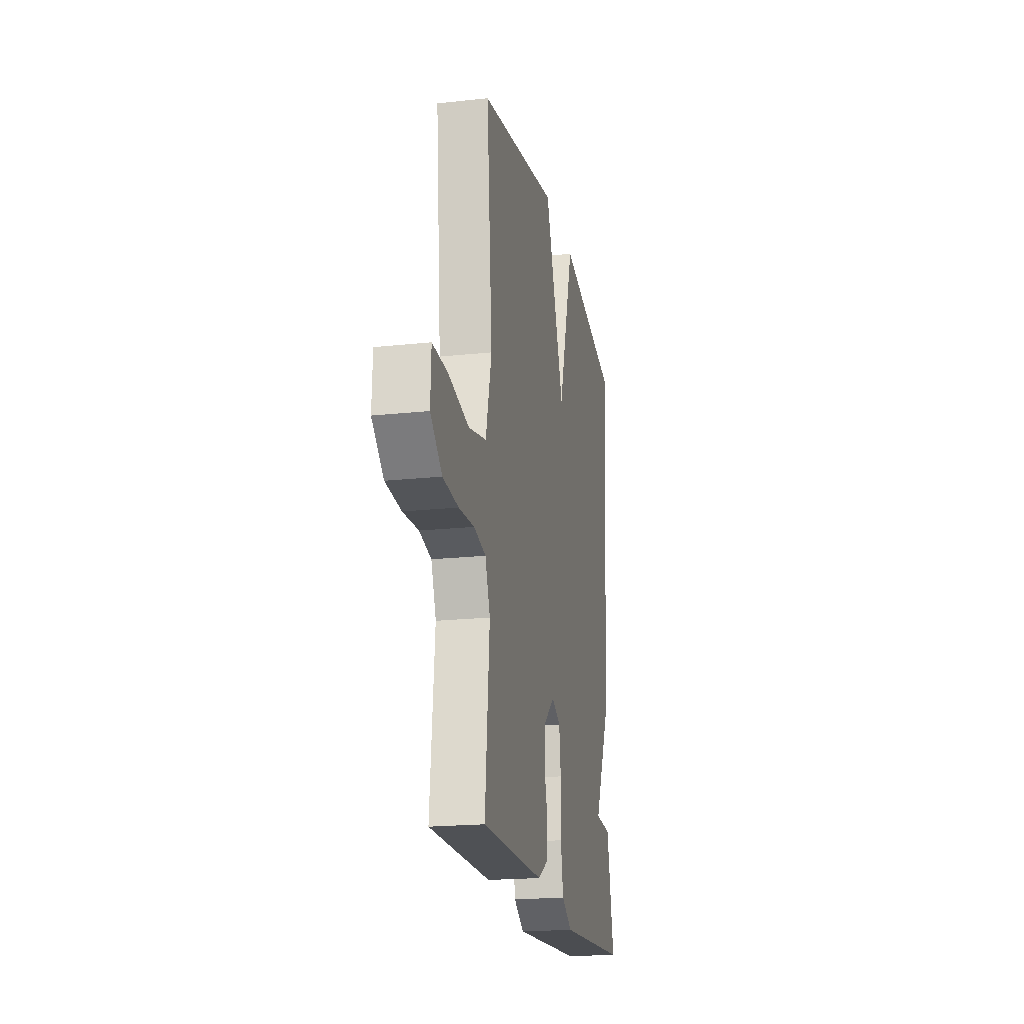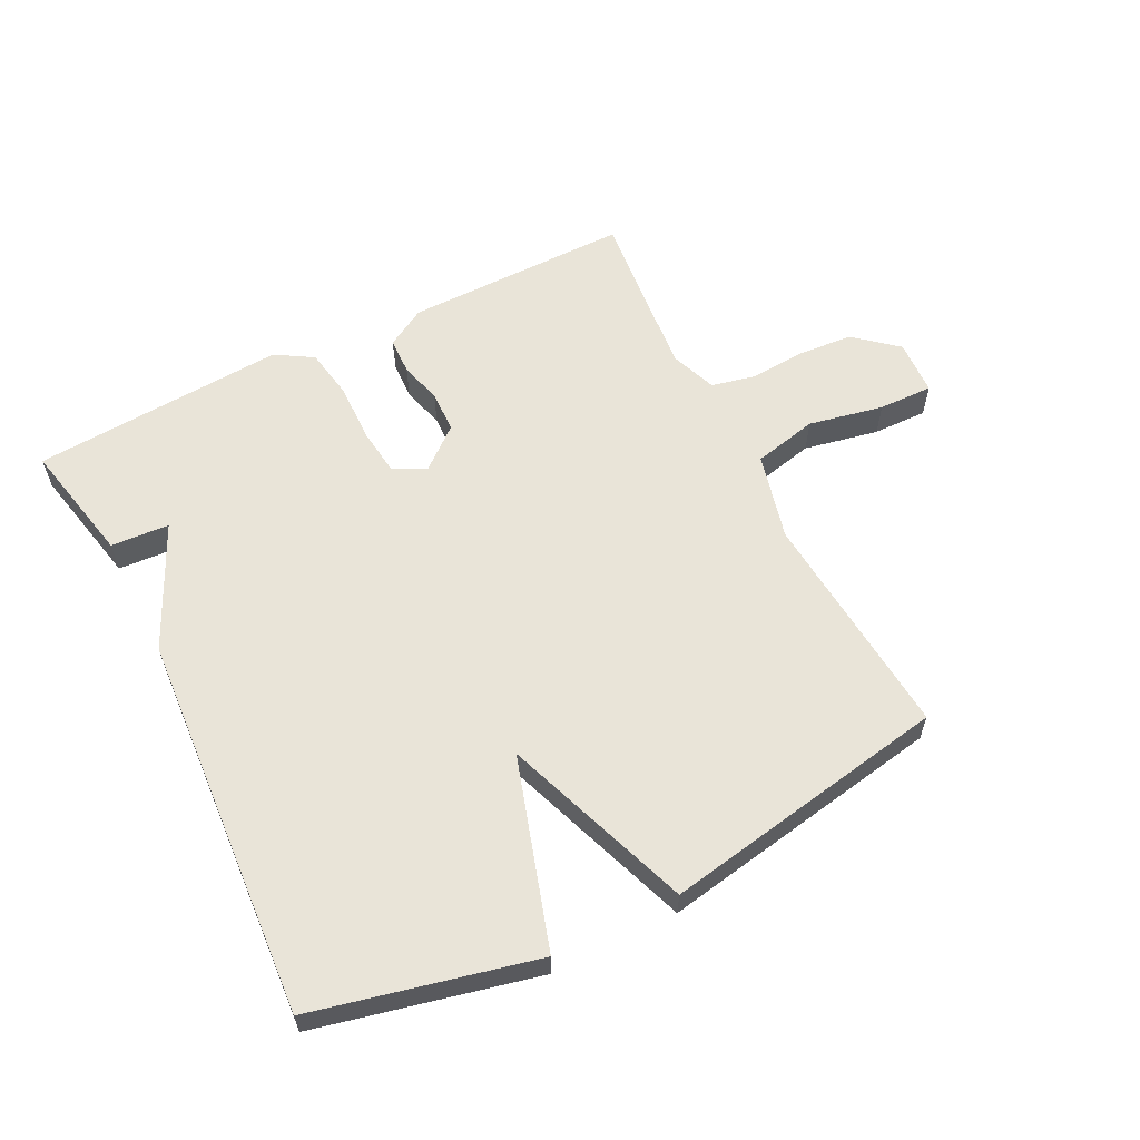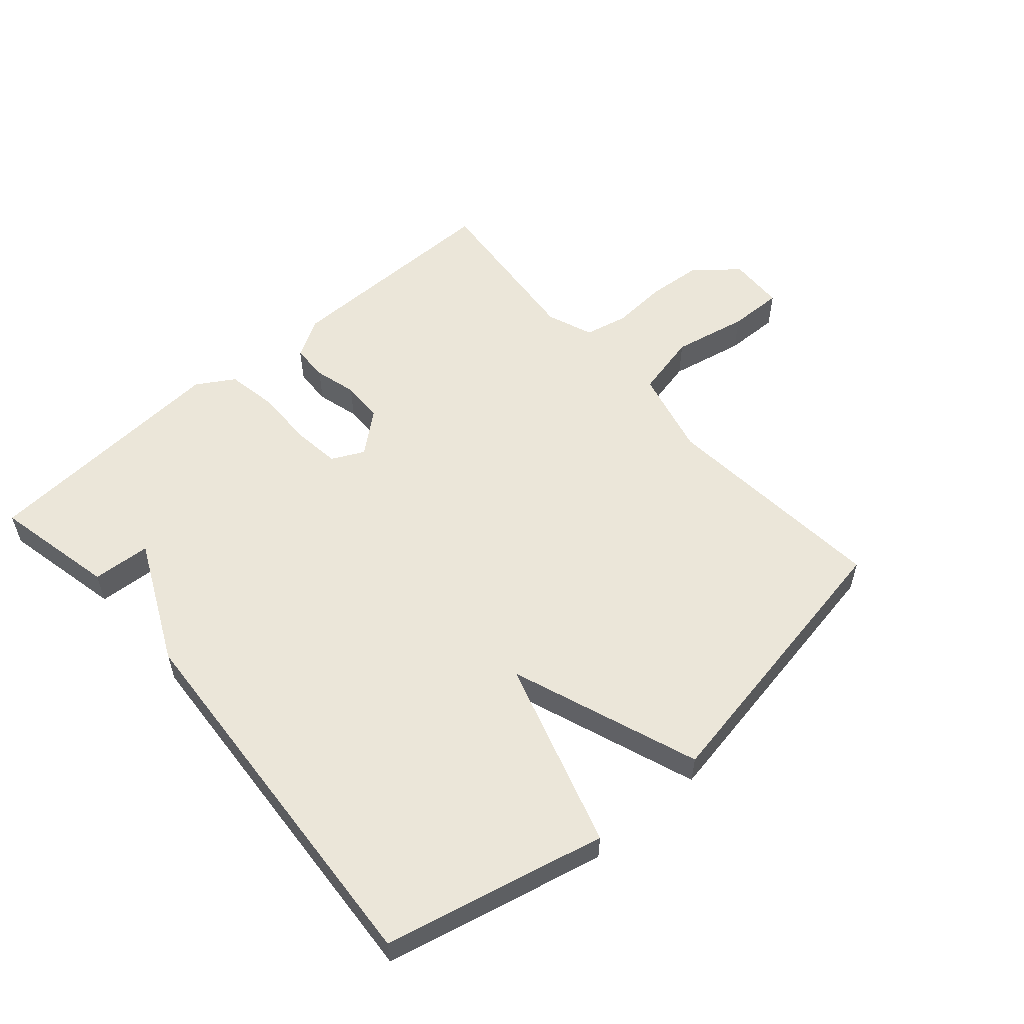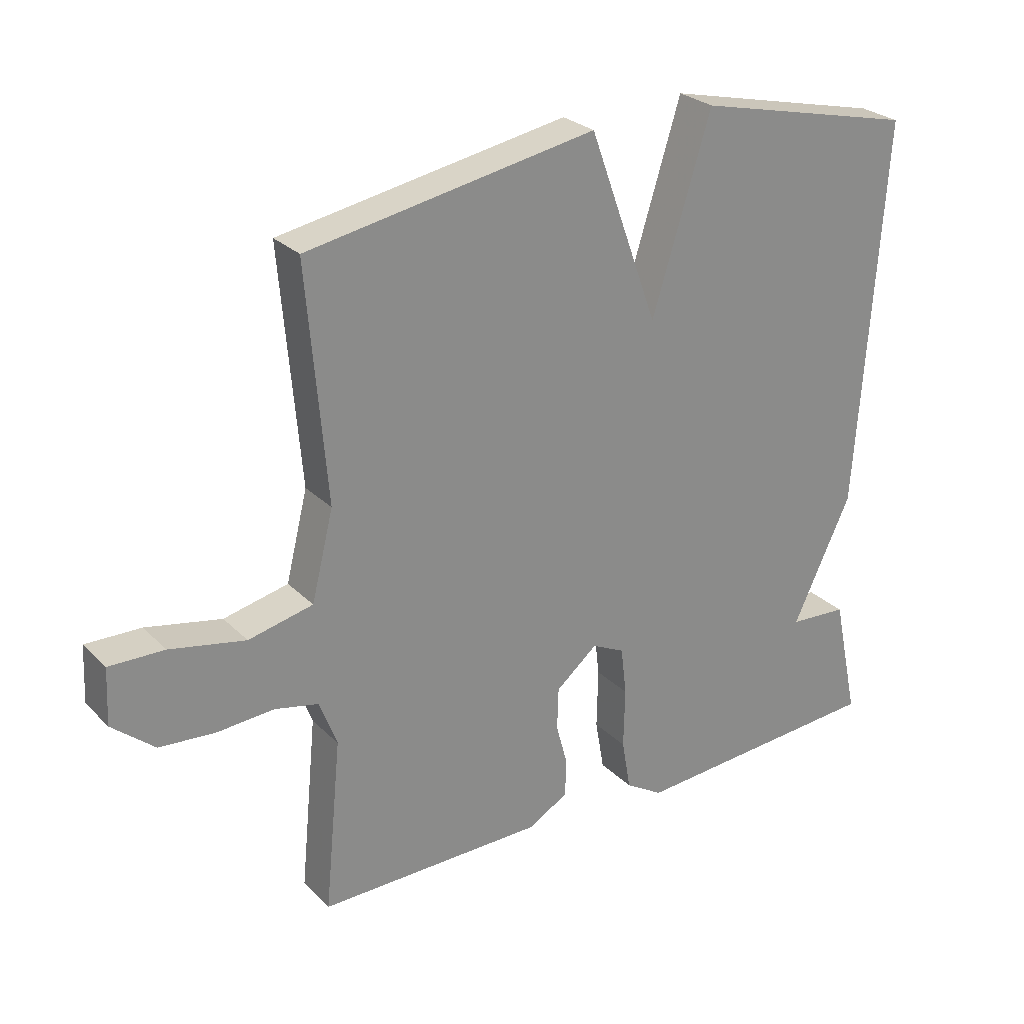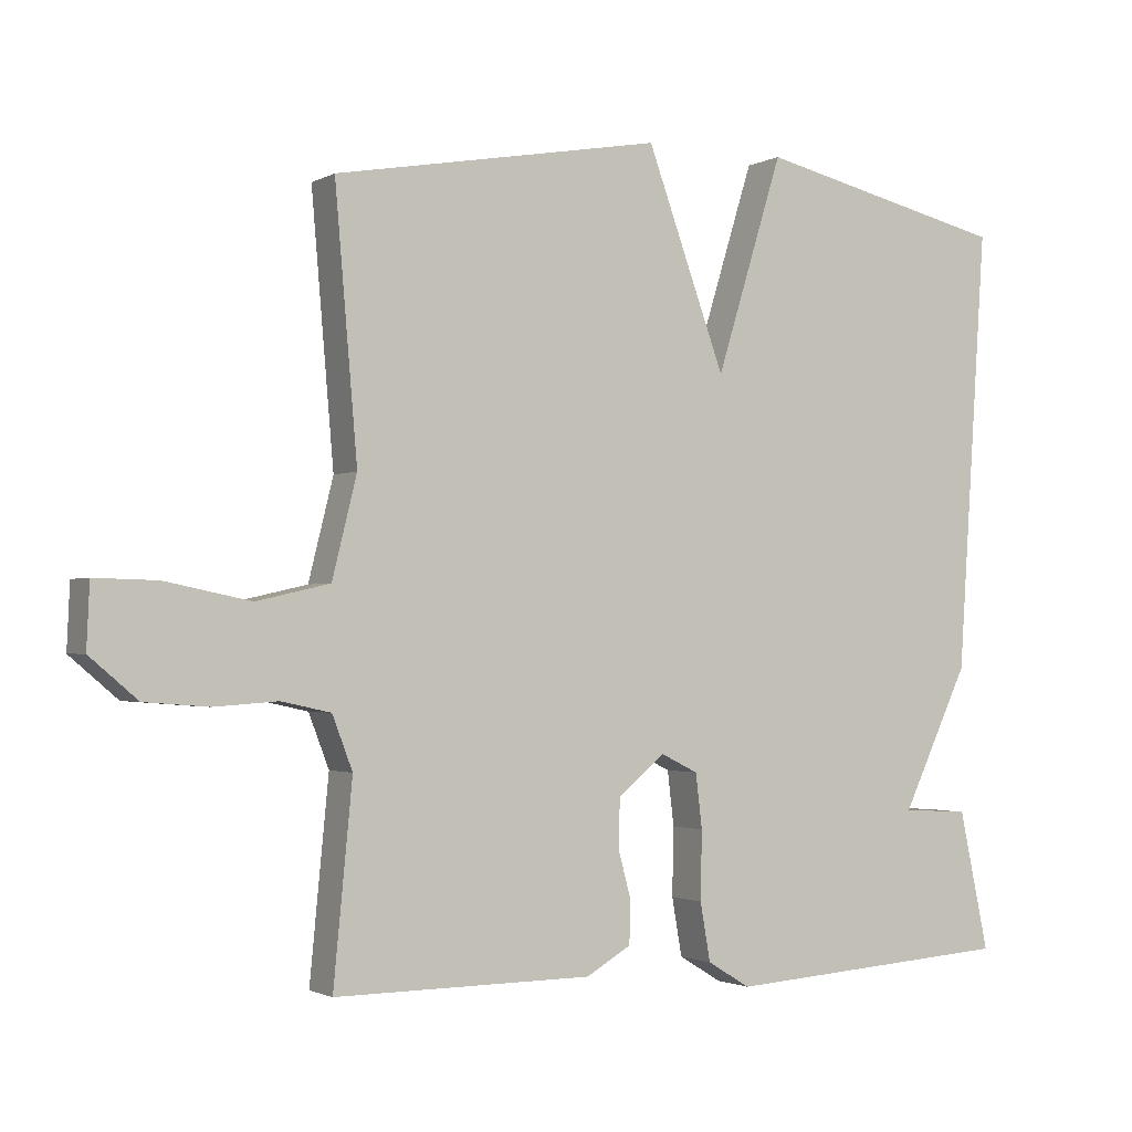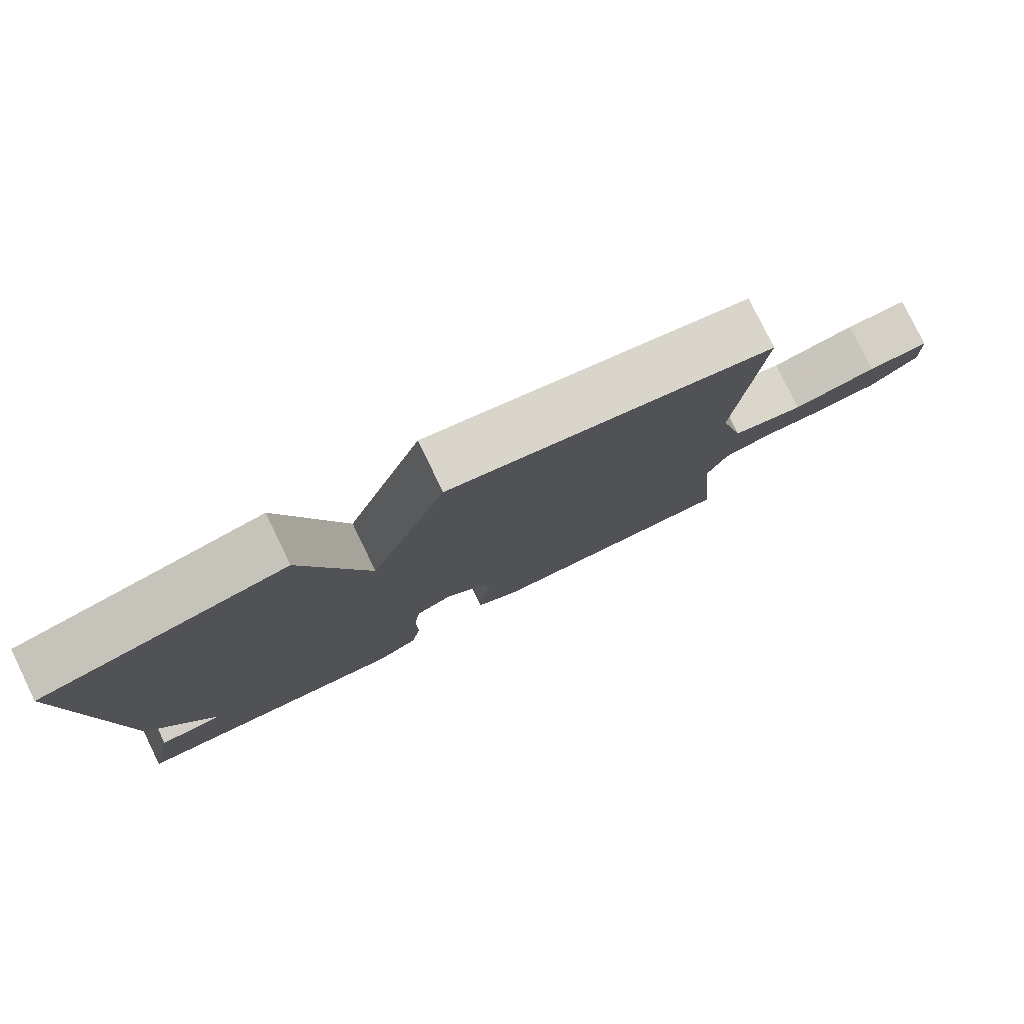
<metadata>
{"format":"obj","ext":"obj","renderer":"f3d","projection":"perspective","resolution":1024,"background":"white","views":[{"elev":-19.9,"azim":101.3,"up":"+Z"},{"elev":59.9,"azim":-26.7,"up":"+Y"},{"elev":55.8,"azim":-41.2,"up":"+Y"},{"elev":26.7,"azim":145.9,"up":"+Z"},{"elev":-1.7,"azim":150.4,"up":"+Z"},{"elev":79.5,"azim":-26.0,"up":"+Z"}]}
</metadata>
<code>
v 0.5 0.07 0.5
v 0.469 0.07 0.137
v 0.503 0.07 0
v 0.604 0.07 -0.023
v 0.722 0.07 0.001
v 0.808 0.07 0.003
v 0.812 0.07 -0.085
v 0.746 0.07 -0.141
v 0.658 0.07 -0.148
v 0.57 0.07 -0.142
v 0.502 0.07 -0.157
v 0.474 0.07 -0.23
v 0.5 0.07 -0.5
v 0.144 0.07 -0.498
v 0.082 0.07 -0.462
v 0.08 0.07 -0.404
v 0.098 0.07 -0.337
v 0.096 0.07 -0.271
v 0.031 0.07 -0.217
v -0.02 0.07 -0.242
v -0.029 0.07 -0.317
v -0.027 0.07 -0.411
v -0.041 0.07 -0.491
v -0.1 0.07 -0.527
v -0.5 0.07 -0.5
v -0.459 0.07 -0.308
v -0.367 0.07 -0.302
v -0.459 0.07 -0.108
v -0.5 0.07 0.5
v -0.152 0.07 0.581
v -0.06 0.07 0.284
v 0.048 0.07 0.581
v 0.5 0 0.5
v 0.469 0 0.137
v 0.503 0 0
v 0.604 0 -0.023
v 0.722 0 0.001
v 0.808 0 0.003
v 0.812 0 -0.085
v 0.746 0 -0.141
v 0.658 0 -0.148
v 0.57 0 -0.142
v 0.502 0 -0.157
v 0.474 0 -0.23
v 0.5 0 -0.5
v 0.144 0 -0.498
v 0.082 0 -0.462
v 0.08 0 -0.404
v 0.098 0 -0.337
v 0.096 0 -0.271
v 0.031 0 -0.217
v -0.02 0 -0.242
v -0.029 0 -0.317
v -0.027 0 -0.411
v -0.041 0 -0.491
v -0.1 0 -0.527
v -0.5 0 -0.5
v -0.459 0 -0.308
v -0.367 0 -0.302
v -0.459 0 -0.108
v -0.5 0 0.5
v -0.152 0 0.581
v -0.06 0 0.284
v 0.048 0 0.581
f 31 32 1 2
f 29 30 31
f 28 29 31
f 27 28 31
f 27 31 2 3
f 25 26 27
f 24 25 27
f 23 24 27
f 22 23 27
f 21 22 27
f 20 21 27
f 19 20 27
f 19 27 3 4
f 4 5 6
f 19 4 6
f 18 19 6
f 17 18 6
f 15 16 17
f 14 15 17
f 13 14 17
f 12 13 17
f 11 12 17
f 11 17 6
f 10 11 6 7
f 7 8 9 10
f 34 33 64 63
f 63 62 61
f 63 61 60
f 63 60 59
f 35 34 63 59
f 59 58 57
f 59 57 56
f 59 56 55
f 59 55 54
f 59 54 53
f 59 53 52
f 59 52 51
f 36 35 59 51
f 38 37 36
f 38 36 51
f 38 51 50
f 38 50 49
f 49 48 47
f 49 47 46
f 49 46 45
f 49 45 44
f 49 44 43
f 38 49 43
f 39 38 43 42
f 42 41 40 39
f 1 33 34 2
f 2 34 35 3
f 3 35 36 4
f 4 36 37 5
f 5 37 38 6
f 6 38 39 7
f 7 39 40 8
f 8 40 41 9
f 9 41 42 10
f 10 42 43 11
f 11 43 44 12
f 12 44 45 13
f 13 45 46 14
f 14 46 47 15
f 15 47 48 16
f 16 48 49 17
f 17 49 50 18
f 18 50 51 19
f 19 51 52 20
f 20 52 53 21
f 21 53 54 22
f 22 54 55 23
f 23 55 56 24
f 24 56 57 25
f 25 57 58 26
f 26 58 59 27
f 27 59 60 28
f 28 60 61 29
f 29 61 62 30
f 30 62 63 31
f 31 63 64 32
f 32 64 33 1

</code>
